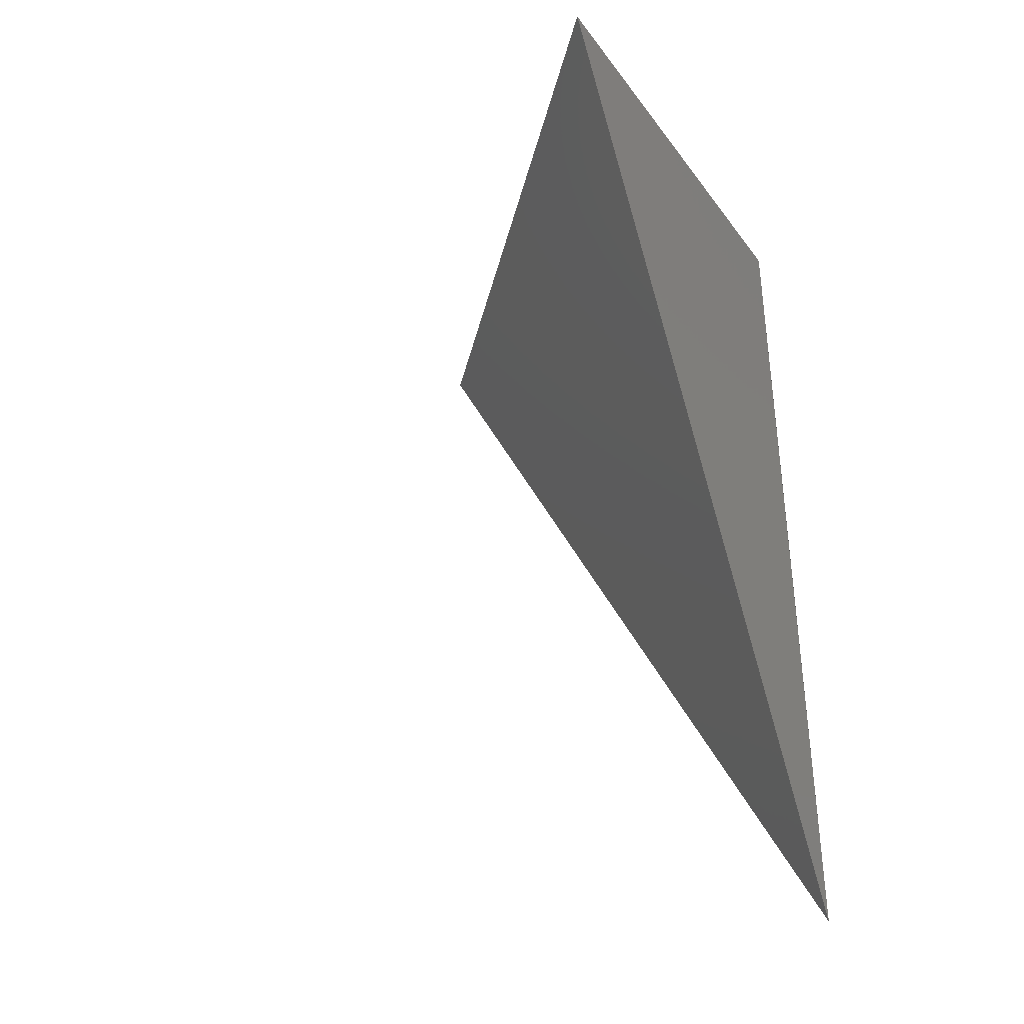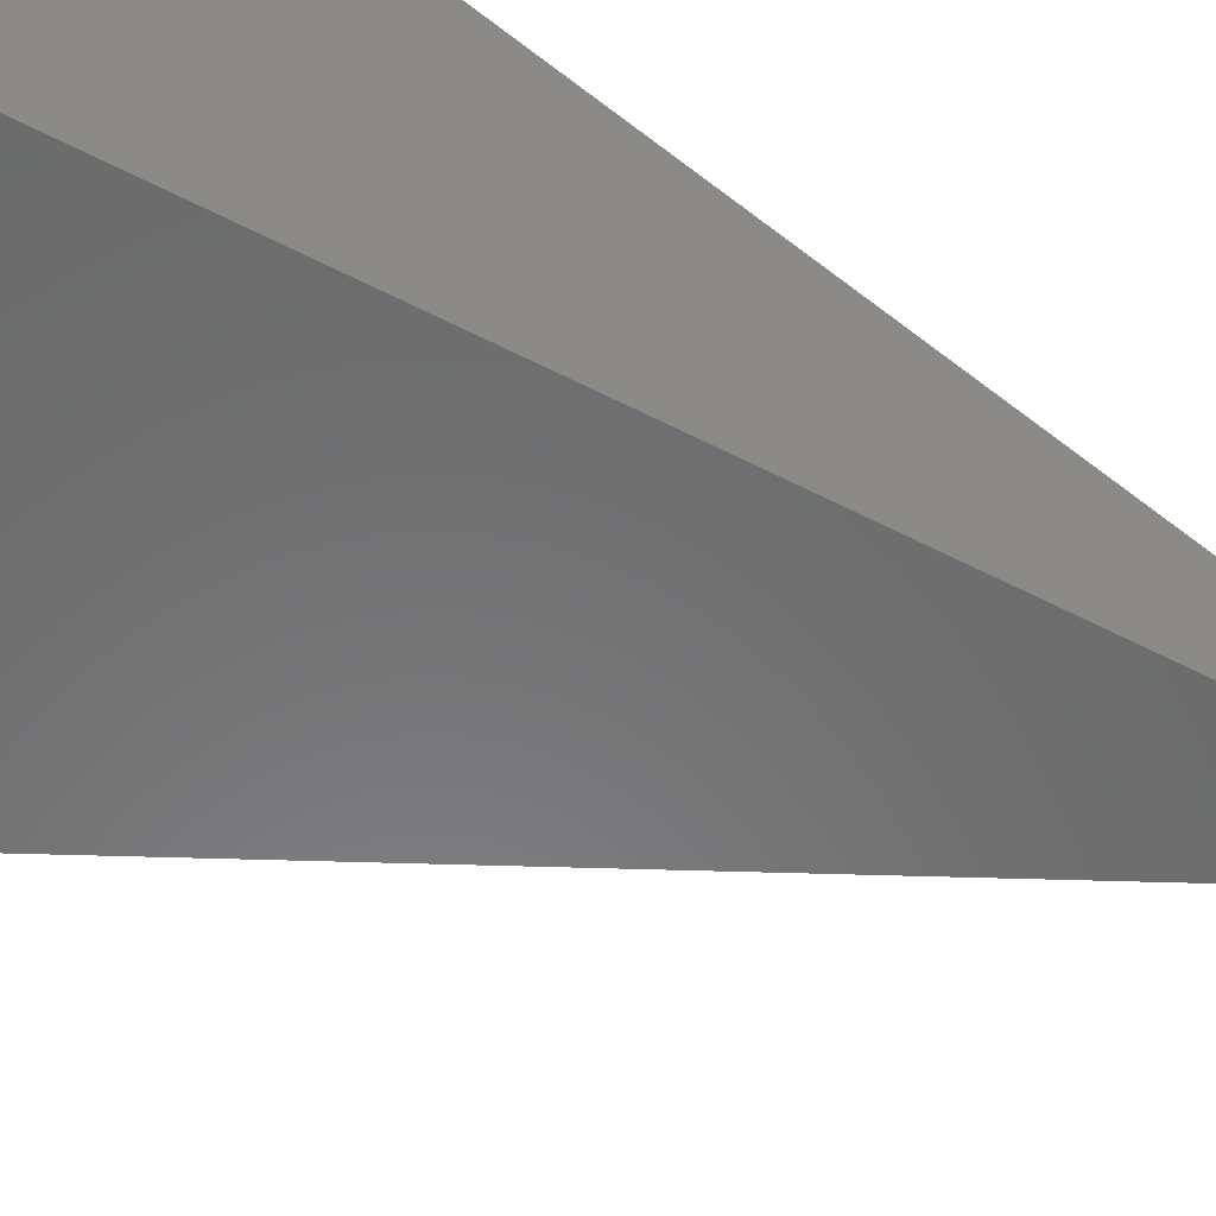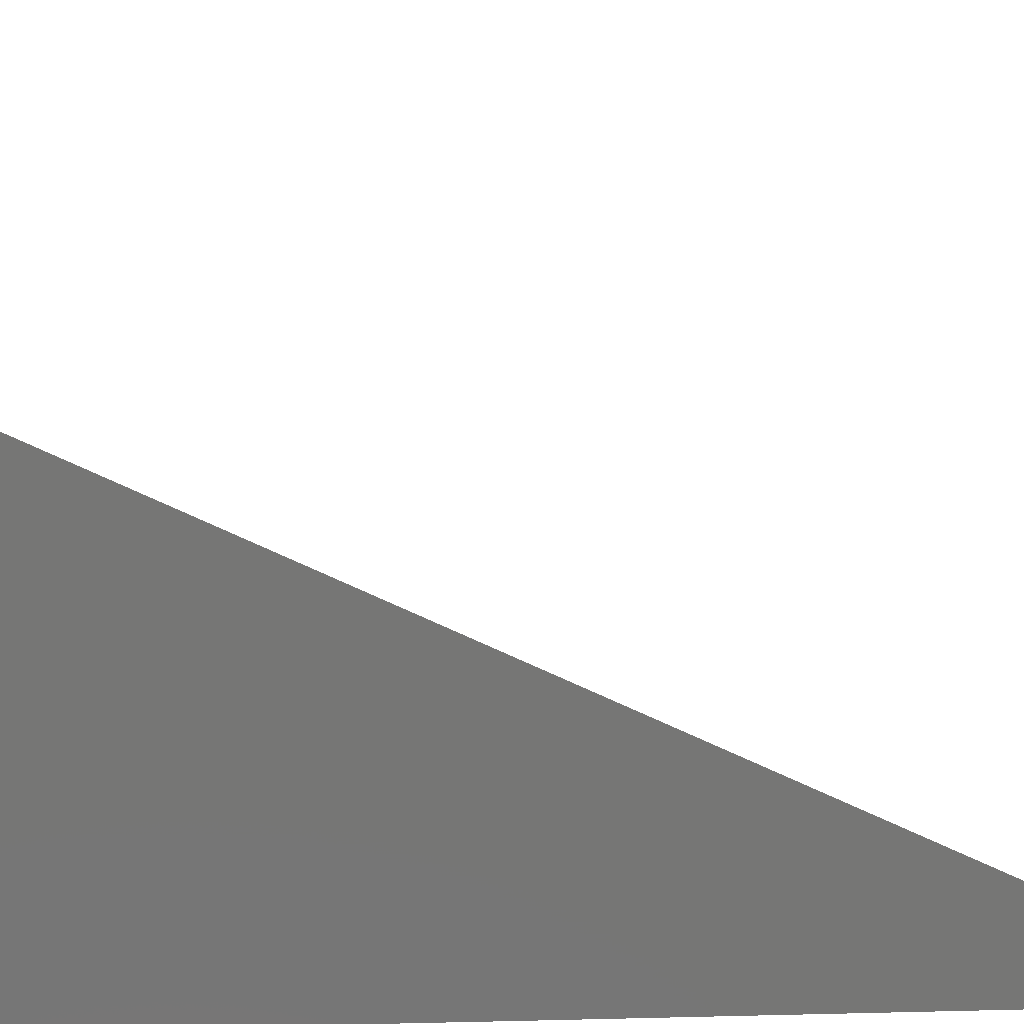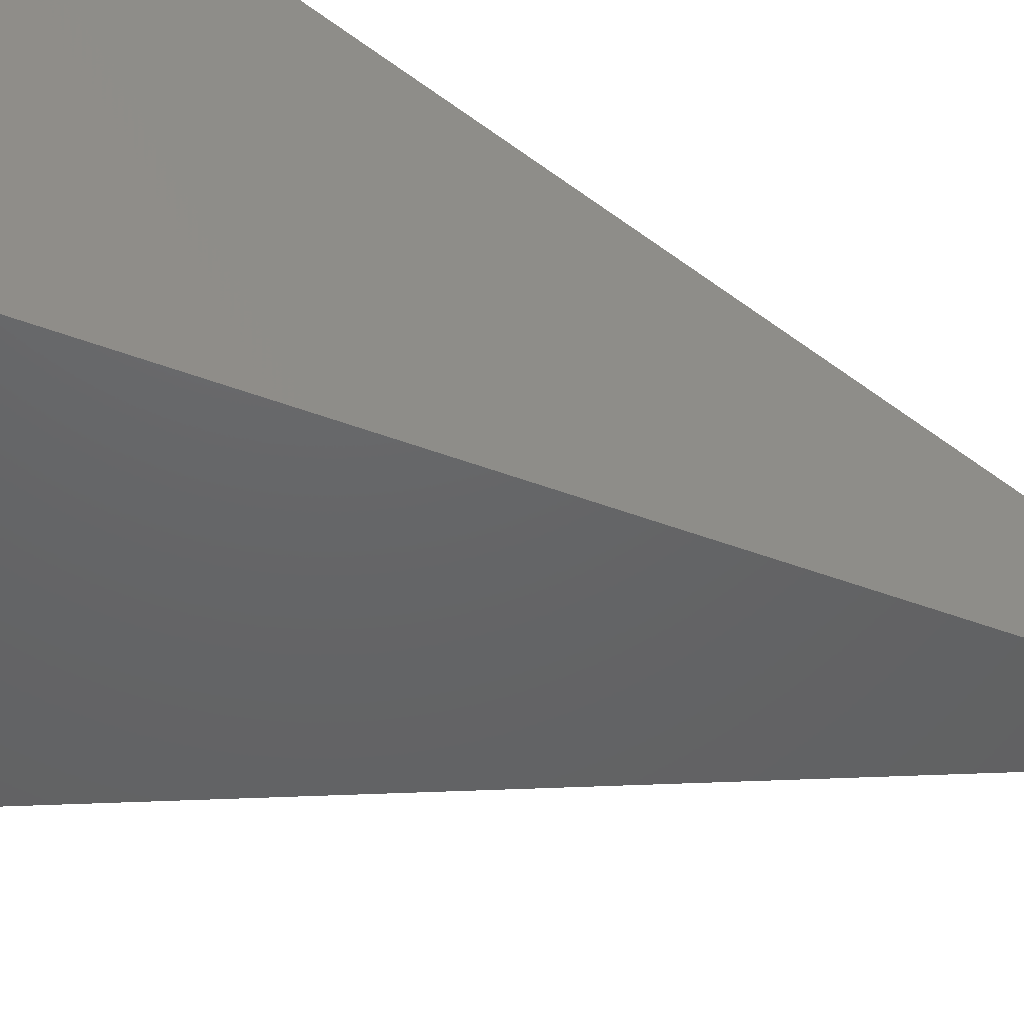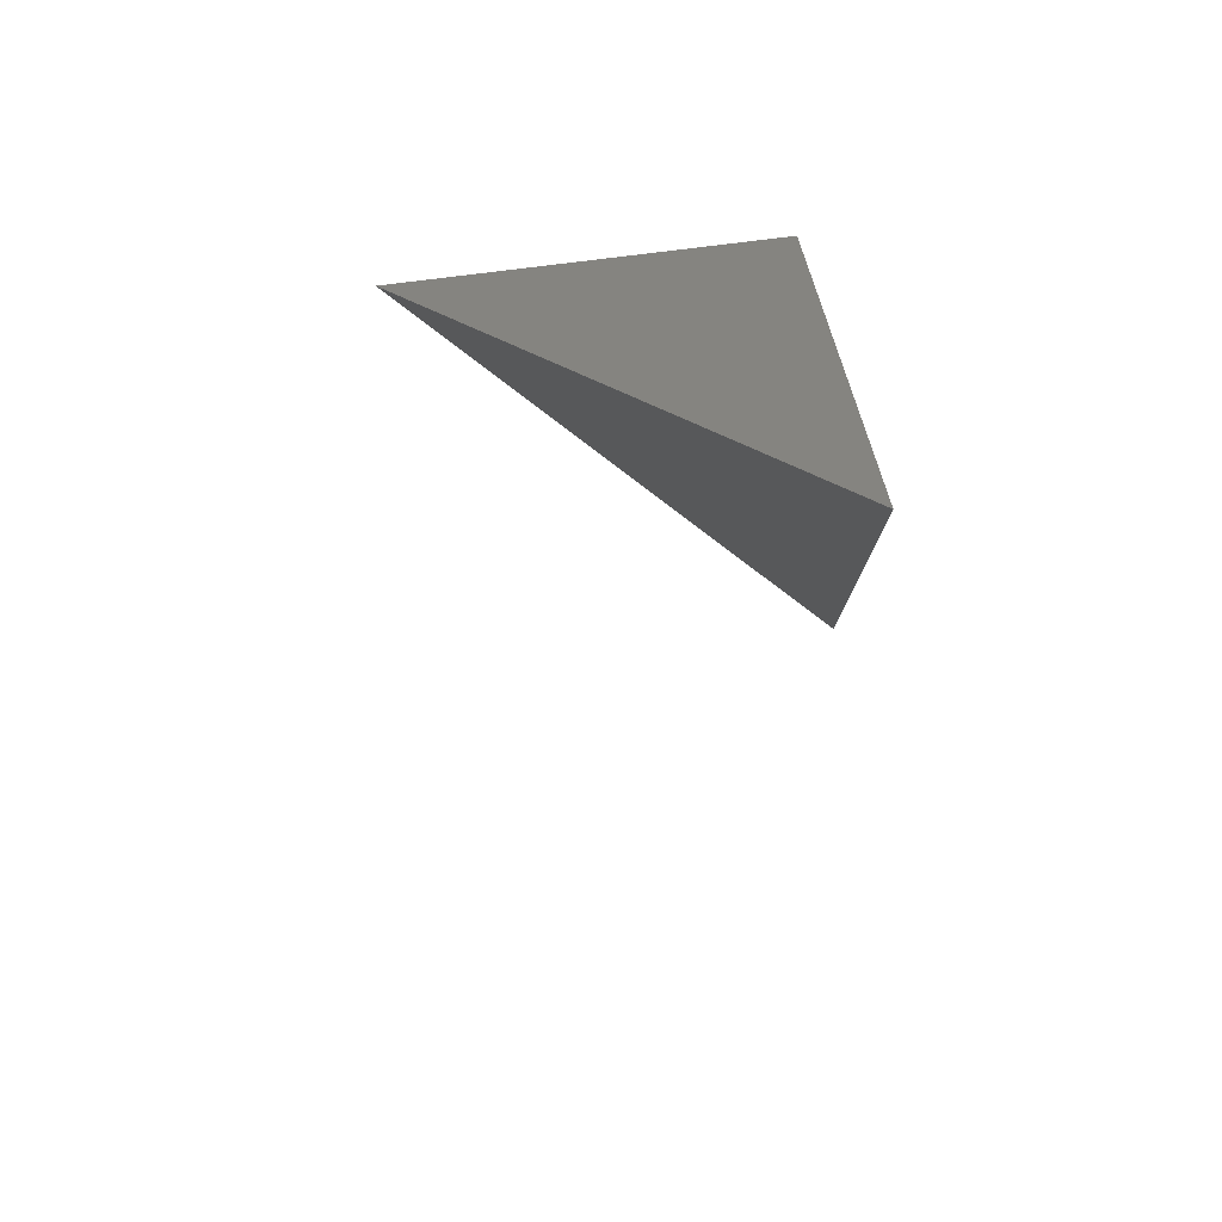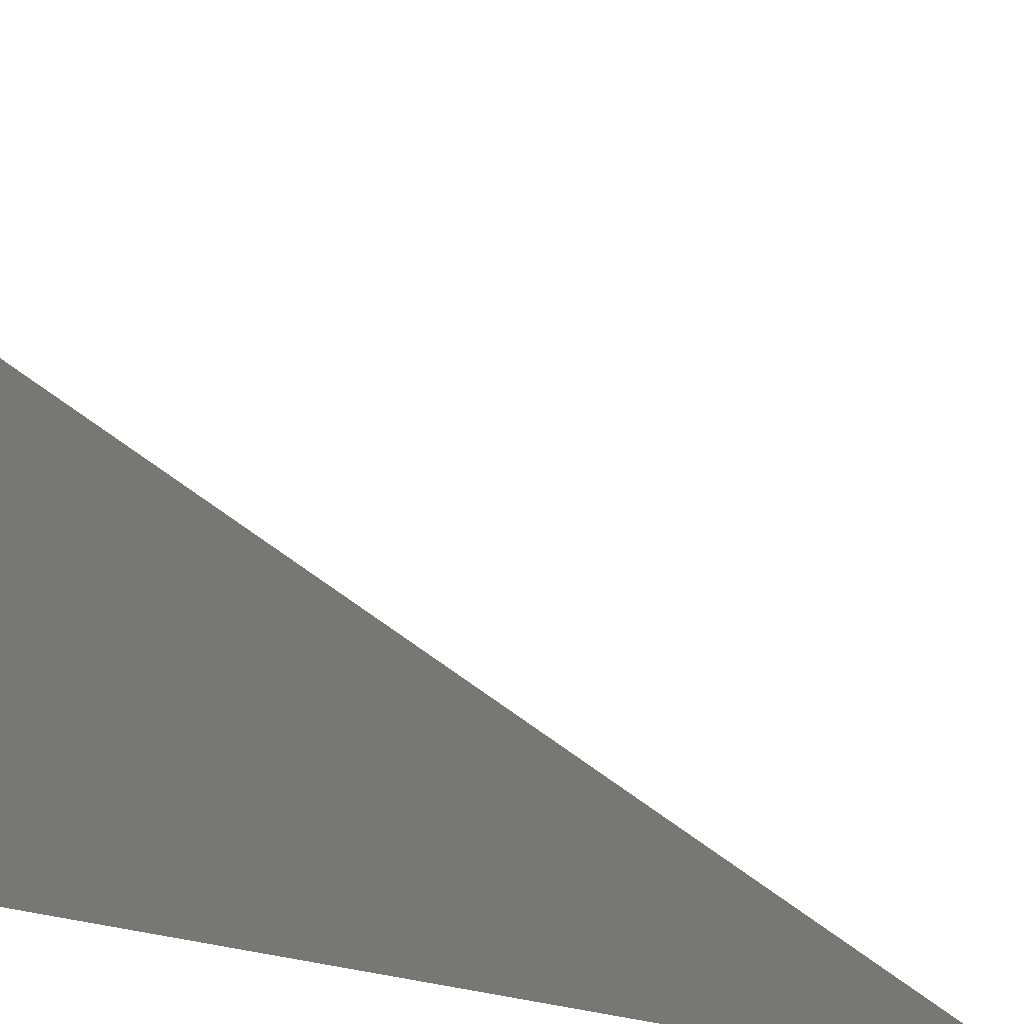
<metadata>
{"format":"stl","ext":"stl","renderer":"f3d","projection":"perspective","resolution":1024,"background":"white","views":[{"elev":-37.1,"azim":122.1,"up":"+Y"},{"elev":-57.1,"azim":-118.3,"up":"+Z"},{"elev":21.9,"azim":-92.5,"up":"+Z"},{"elev":-45.7,"azim":-113.6,"up":"+Z"},{"elev":-68.8,"azim":-173.1,"up":"+Y"},{"elev":10.1,"azim":-60.5,"up":"+Z"}]}
</metadata>
<code>
# stl→obj: 4 verts, 6 faces
v 29.08 5.379 2.757
v 29.08 5.381 2.757
v 29.08 5.381 2.758
v 29.08 5.38 2.757
f 1 2 2
f 2 2 3
f 2 4 1
f 4 3 1
f 4 2 3
f 2 1 3

</code>
